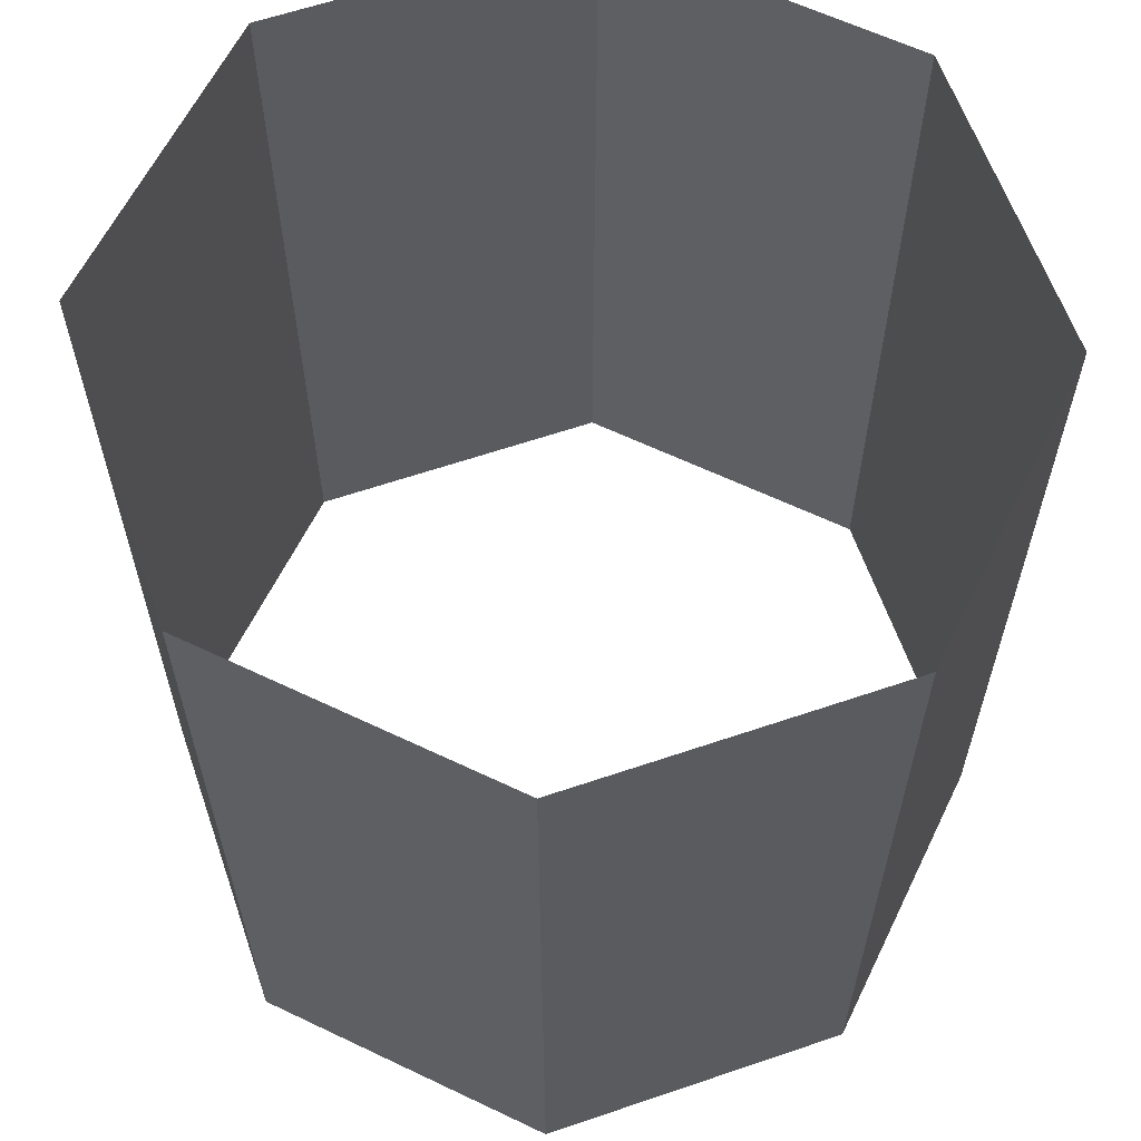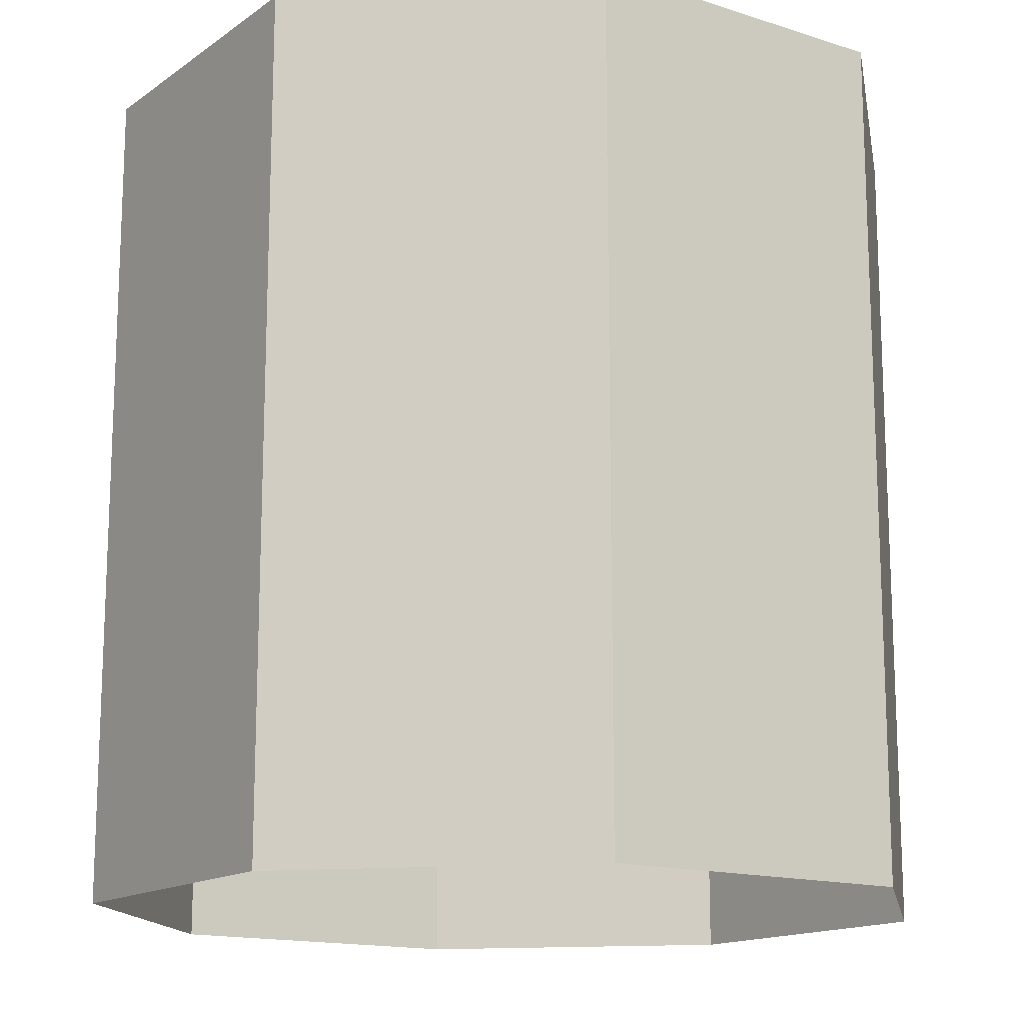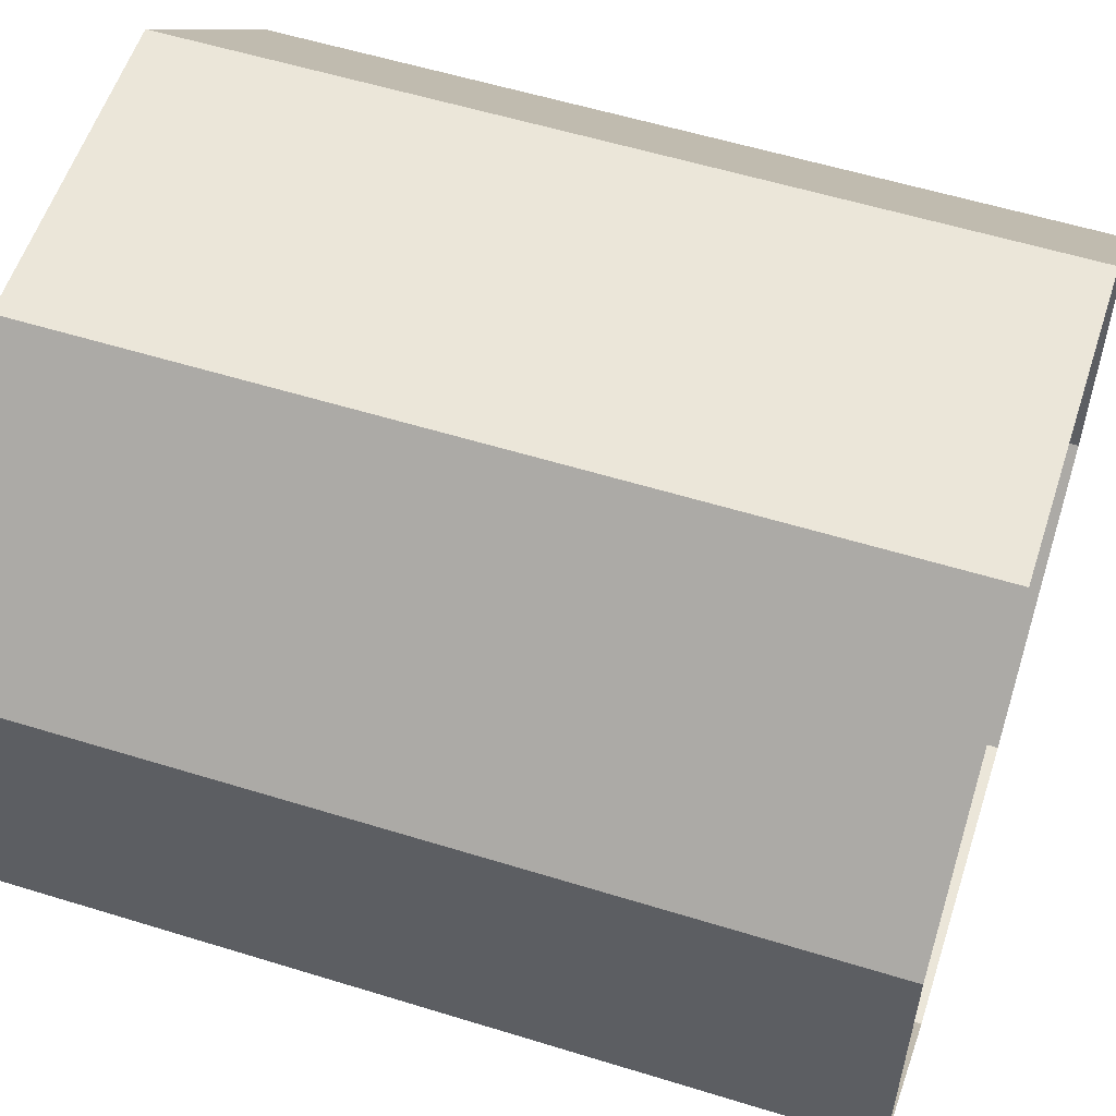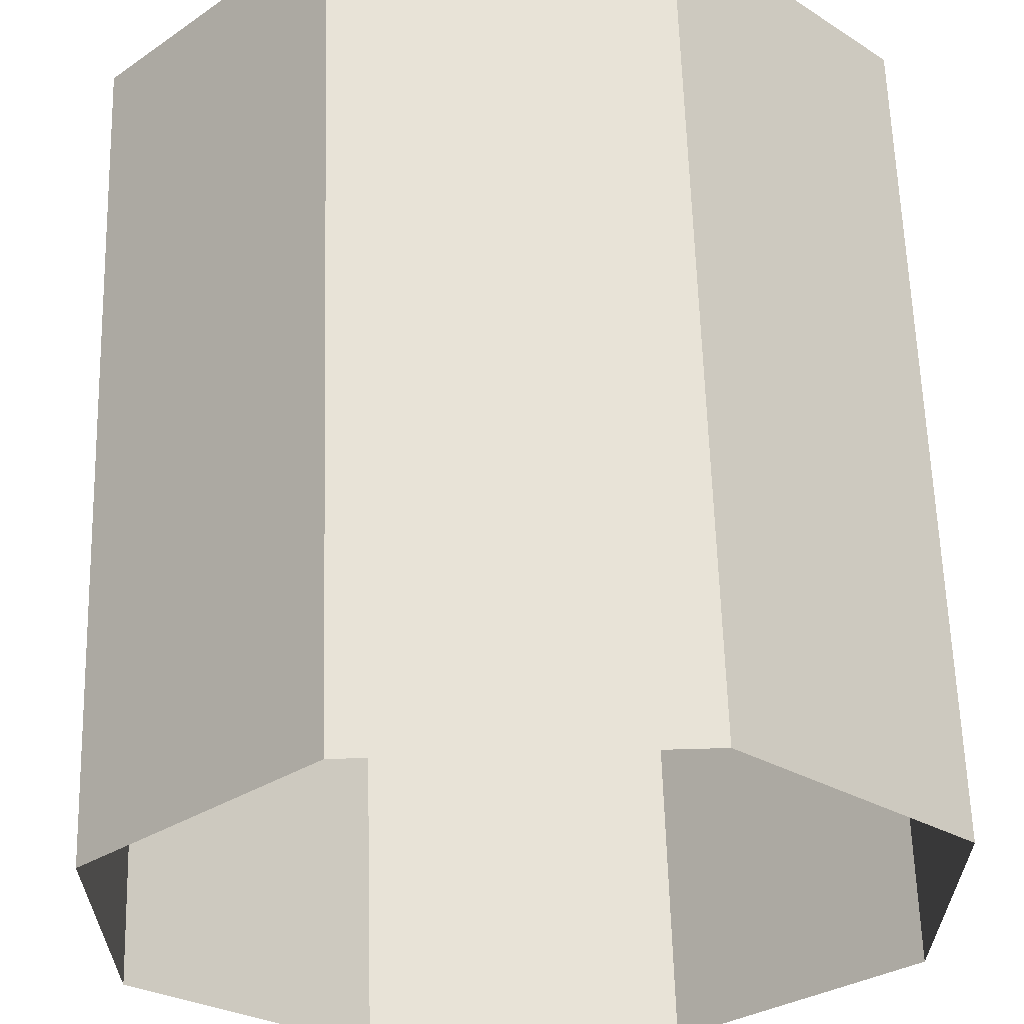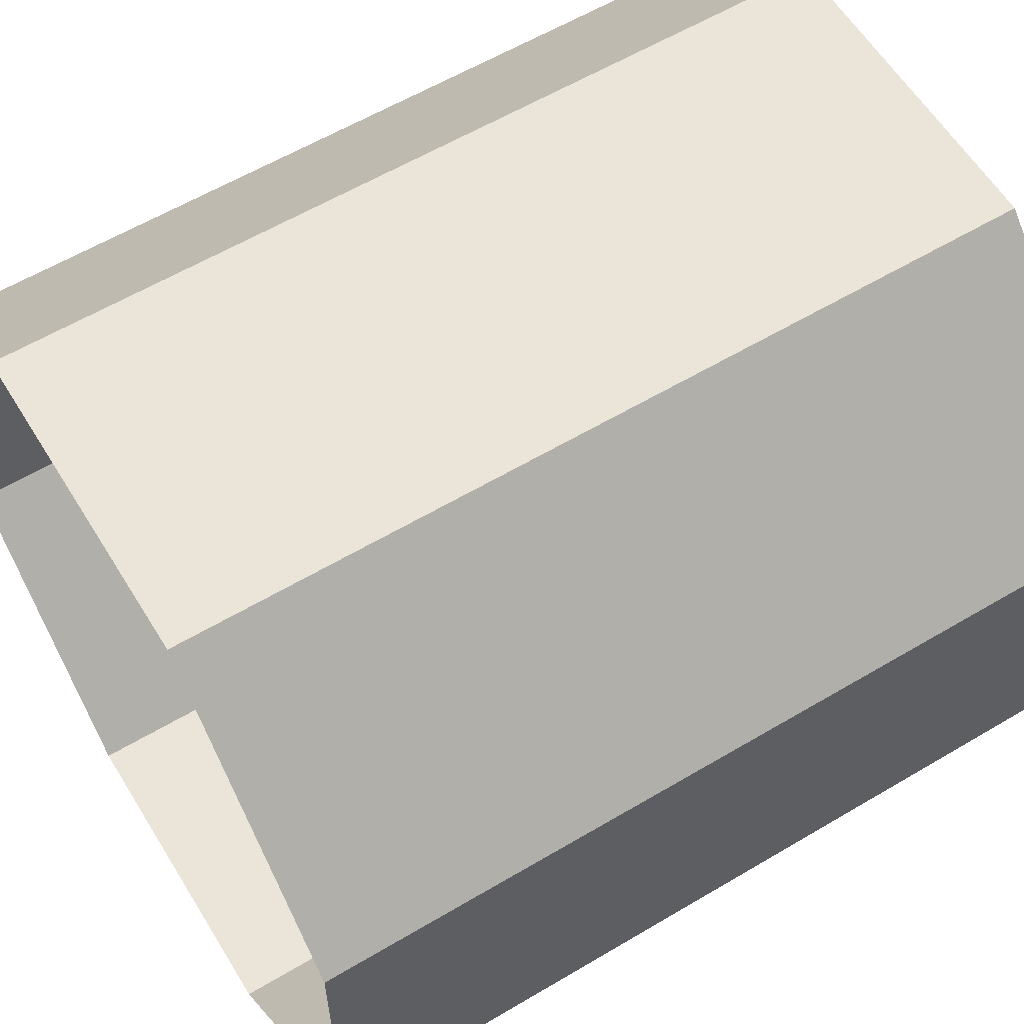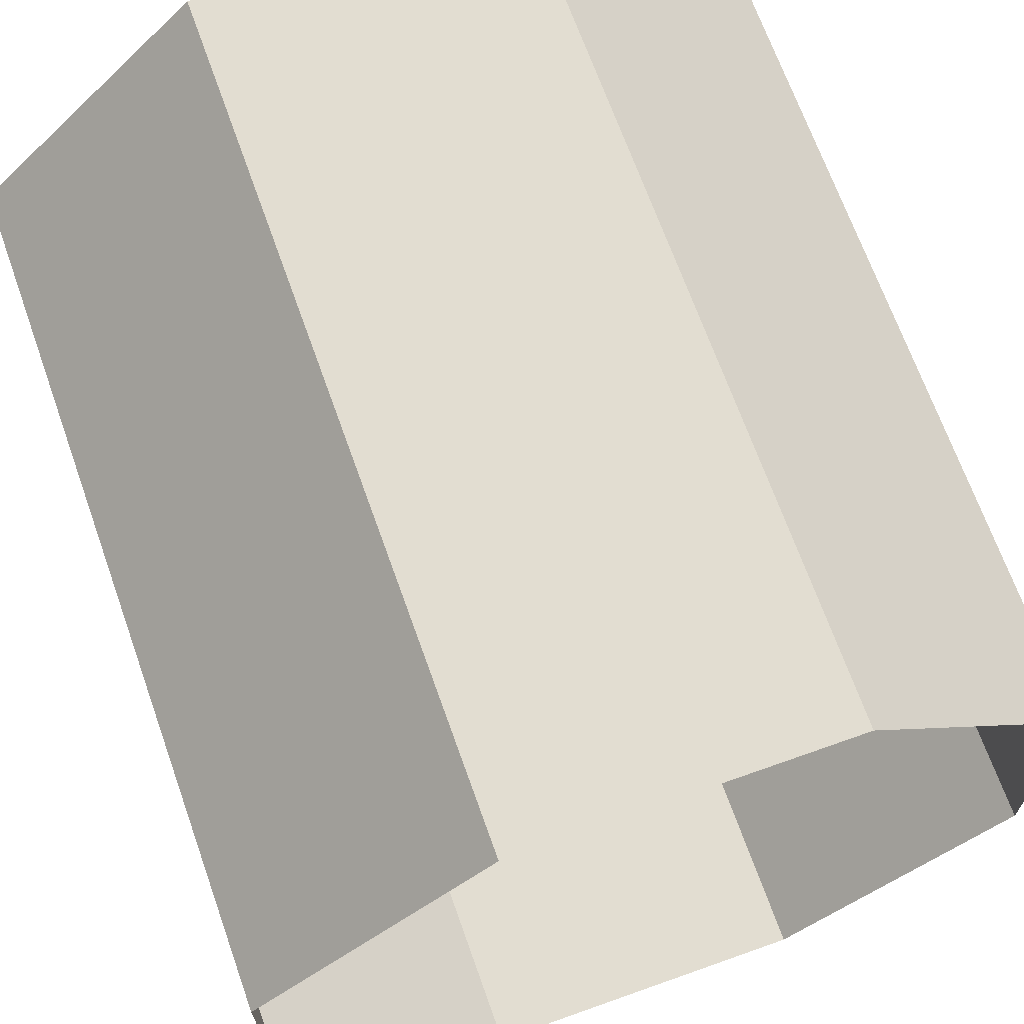
<metadata>
{"format":"obj","ext":"obj","renderer":"f3d","projection":"perspective","resolution":1024,"background":"white","views":[{"elev":61.7,"azim":-154.1,"up":"+Z"},{"elev":-14.9,"azim":10.4,"up":"+Z"},{"elev":56.6,"azim":107.9,"up":"+Y"},{"elev":62.2,"azim":178.3,"up":"+Y"},{"elev":59.5,"azim":58.6,"up":"+Y"},{"elev":68.6,"azim":160.4,"up":"+Y"}]}
</metadata>
<code>
o Cylinder
v -0.3827 0.9239 -1
v -0.3827 0.9239 1
v 0.3827 0.9239 -1
v 0.3827 0.9239 1
v 0.9239 0.3827 -1
v 0.9239 0.3827 1
v 0.9239 -0.3827 -1
v 0.9239 -0.3827 1
v 0.3827 -0.9239 -1
v 0.3827 -0.9239 1
v -0.3827 -0.9239 -1
v -0.3827 -0.9239 1
v -0.9239 -0.3827 -1
v -0.9239 -0.3827 1
v -0.9239 0.3827 -1
v -0.9239 0.3827 1
f 1 3 4 2
f 3 5 6 4
f 5 7 8 6
f 7 9 10 8
f 9 11 12 10
f 11 13 14 12
f 13 15 16 14
f 15 1 2 16

</code>
